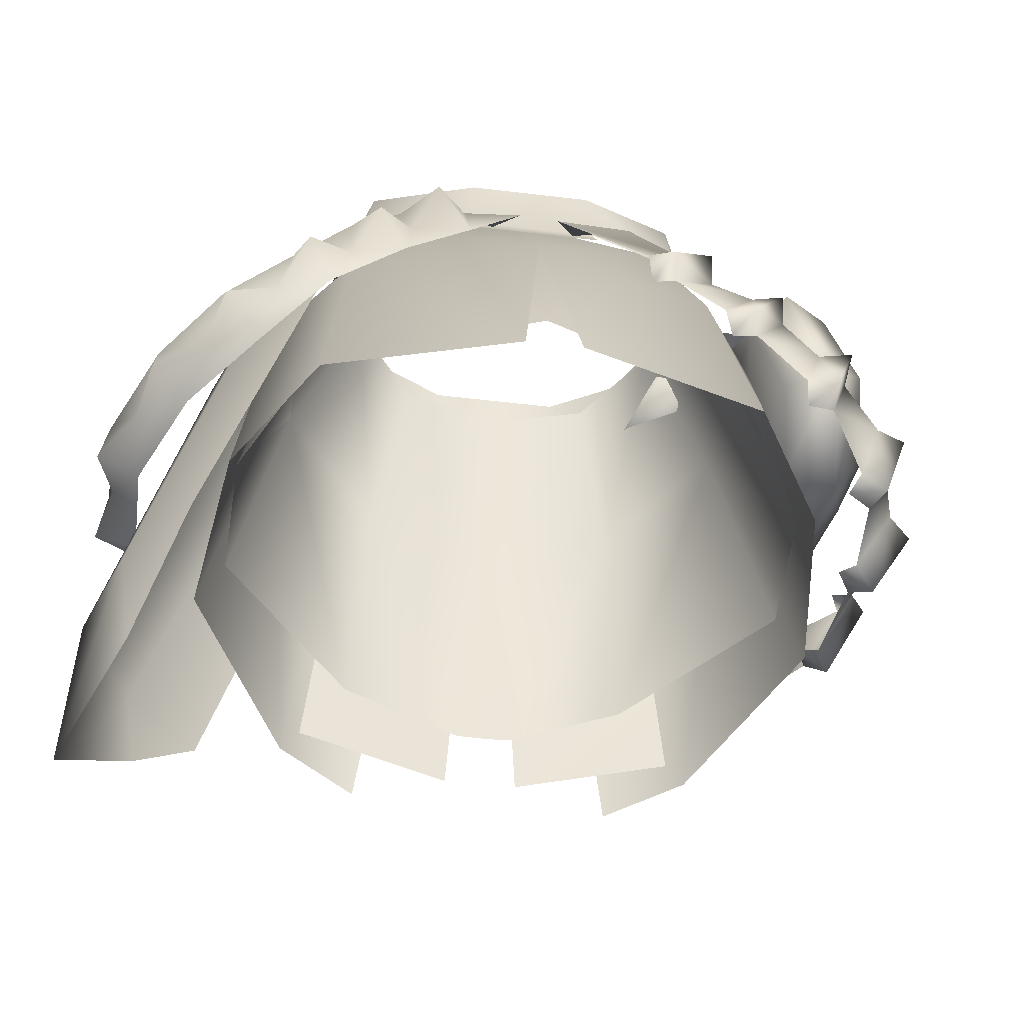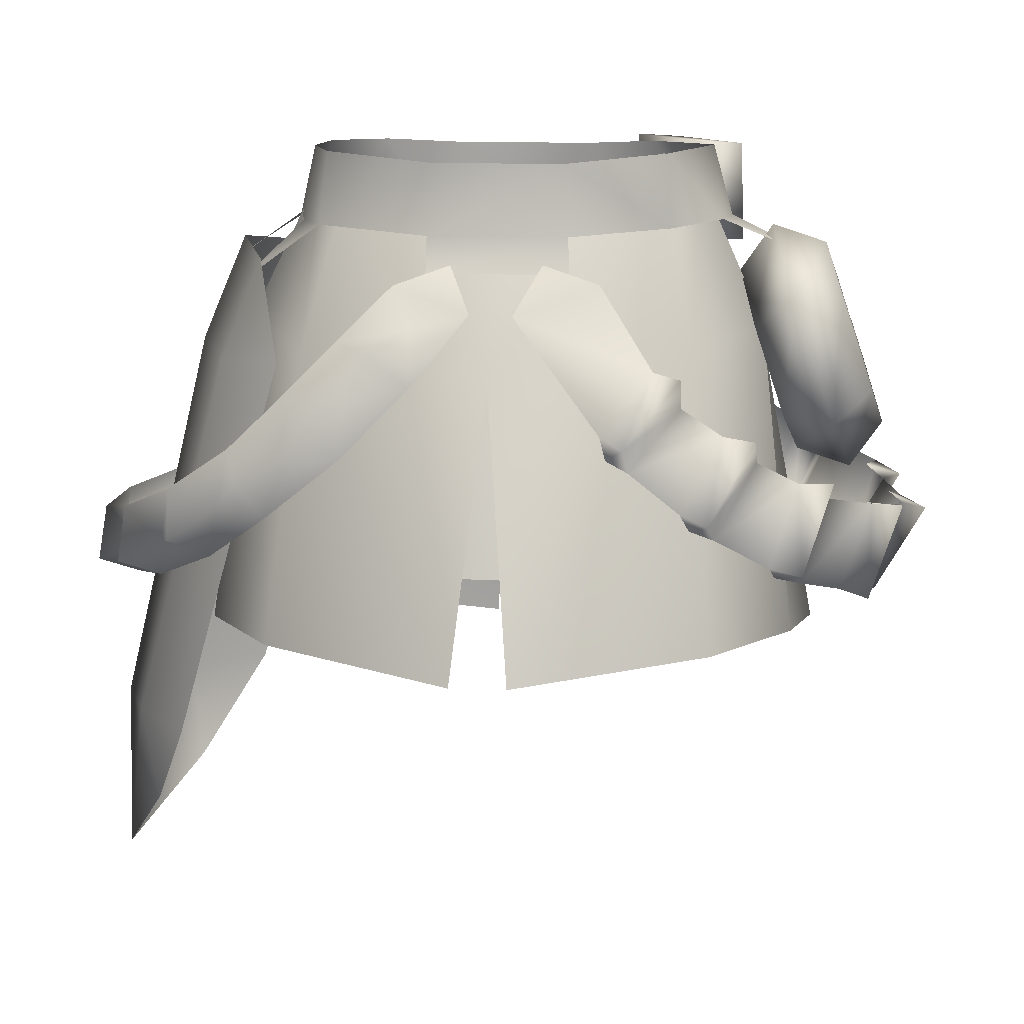
<metadata>
{"format":"obj","ext":"obj","renderer":"f3d","projection":"perspective","resolution":1024,"background":"white","views":[{"elev":-47.2,"azim":172.2,"up":"+Y"},{"elev":12.5,"azim":-174.3,"up":"+Y"}]}
</metadata>
<code>
g mesh00
v 0 -3.637 -16.56
v -14.83 -2.219 -11.36
v -11.45 11.05 -6.12
v 16.6 -23.35 -18.16
v 2.131 -24.72 -23.48
v 14.83 -2.219 -11.36
v 0 -3.637 -16.56
v -16.6 -23.35 -18.16
v -14.83 -2.219 -11.36
v -2.131 -24.72 -23.48
v 0 -3.637 -16.56
v 0 10.45 -8.255
v 0 -3.637 -16.56
v 11.45 11.05 -6.12
v 14.83 -2.219 -11.36
f 1 2 3
f 4 5 6
f 6 5 7
f 8 9 10
f 10 9 11
f 3 12 13
f 13 12 14
f 13 14 15
v -11.45 11.05 -6.12
v -14.83 -2.219 -11.36
v -14.71 10.92 -0.4191
v -20.06 -0.6349 -3.171
v -16.61 -30.05 16.76
v -13.59 -5.367 15.22
v -19.61 -0.571 7.141
v -7.887 8.954 11.57
v -13.8 10.79 5.281
v -13.59 -5.367 15.22
v -19.61 -0.571 7.141
v -13.8 10.79 5.281
v -20.06 -0.6349 -3.171
v -14.71 10.92 -0.4191
v -13.59 -5.367 15.22
v -7.328 -7.613 17.42
v -7.887 8.954 11.57
v -5.92 8.628 12.61
v -1.594 -8.489 16.97
v -13.07 -6.069 15.07
v -2.916 -29.97 19.02
v -15.16 -28.32 16.61
v 0 7.653 12.45
v -6.773 8.303 11.82
v -1.594 -8.489 16.97
v -13.07 -6.069 15.07
v -16.61 -30.05 16.76
v -10.4 -31.41 20.05
v -13.59 -5.367 15.22
v -7.328 -7.613 17.42
v -14.83 -2.219 -11.36
v -16.6 -23.35 -18.16
v -20.06 -0.6349 -3.171
v -22.66 -23.86 -8.246
v -24.51 -25.95 4.785
f 16 17 18
f 18 17 19
f 20 21 22
f 23 24 25
f 25 24 26
f 26 27 28
f 28 27 29
f 30 31 32
f 32 31 33
f 34 35 36
f 36 35 37
f 38 39 40
f 40 39 41
f 42 43 44
f 44 43 45
f 46 47 48
f 48 47 49
f 48 49 22
f 22 49 50
f 22 50 20
v 11.45 11.05 -6.12
v 14.71 10.92 -0.4191
v 14.83 -2.219 -11.36
v 20.06 -0.6349 -3.171
v 19.61 -0.571 7.141
v 13.59 -5.367 15.22
v 16.61 -30.05 16.76
v 7.887 8.954 11.57
v 13.59 -5.367 15.22
v 13.8 10.79 5.281
v 19.61 -0.571 7.141
v 20.06 -0.6349 -3.171
v 13.8 10.79 5.281
v 14.71 10.92 -0.4191
v 13.59 -5.367 15.22
v 7.887 8.954 11.57
v 7.328 -7.613 17.29
v 5.92 8.628 12.61
v 1.594 -8.489 16.97
v 2.916 -29.97 19.02
v 13.07 -6.069 15.07
v 15.16 -28.32 16.61
v 0 7.653 12.45
v 1.594 -8.489 16.97
v 6.773 8.303 11.82
v 13.07 -6.069 15.07
v 16.61 -30.05 16.76
v 13.59 -5.367 15.22
v 10.4 -31.41 20.05
v 7.328 -7.613 17.29
v 24.51 -25.95 4.785
v 22.66 -23.86 -8.246
v 20.06 -0.6349 -3.171
v 16.6 -23.35 -18.16
v 14.83 -2.219 -11.36
f 51 52 53
f 53 52 54
f 55 56 57
f 58 59 60
f 60 59 61
f 61 62 63
f 63 62 64
f 65 66 67
f 67 66 68
f 69 70 71
f 71 70 72
f 73 74 75
f 75 74 76
f 77 78 79
f 79 78 80
f 57 81 55
f 55 81 82
f 55 82 83
f 83 82 84
f 83 84 85
v 32.62 -46.54 1.409
v 32.32 -32.96 1.836
v 28.71 -33.15 8.87
v 21.83 -3.456 -6.782
v 24.81 -32.53 -11.48
v 16.72 -3.162 -10.99
v 27.59 -40.58 7.749
v 18.46 4.397 -7.509
v 25.25 -3.17 2.393
v 29.56 -32.68 -5.57
v 28.34 -40.16 -5.077
v 21.72 5.13 2.457
v 17.31 3.761 11.9
v 20.78 -4.039 11.07
v 15.2 -4.002 14.66
v 23.3 -33.36 14.18
f 86 87 88
f 89 90 91
f 88 92 86
f 91 93 89
f 89 93 94
f 87 86 95
f 95 86 96
f 95 96 90
f 93 97 94
f 94 97 98
f 94 98 99
f 99 98 100
f 99 100 101
f 90 89 95
f 95 89 94
f 95 94 87
f 87 94 99
f 87 99 88
f 88 99 101
f 88 101 92
v 13.79 7.096 -8.028
v 13.12 12.62 -7.562
v 15.57 7.116 -4.433
v 15.17 12.64 -1.359
v 15.57 7.116 -4.433
v 15.17 12.64 -1.359
v 16.84 7.151 1.198
v 14.83 12.66 4.384
v 16.47 7.258 4.157
v 15.57 7.116 -4.433
v 19.23 3.633 -4.725
v 13.79 7.096 -8.028
v 18.6 3.62 -7.271
v 16.47 7.258 4.157
v 21.32 4.132 3.539
v 16.84 7.151 1.198
v 21.16 4.082 0.6784
v 11.95 6.855 10.73
v 17.37 3.399 11.6
v 13.91 7.005 8.412
v 18.69 3.5 9.267
f 102 103 104
f 104 103 105
f 106 107 108
f 108 107 109
f 108 109 110
f 111 112 113
f 113 112 114
f 115 116 117
f 117 116 118
f 119 120 121
f 121 120 122
v -16.82 7.151 -1.321
v -21.31 5.502 -2.954
v -17.46 7.259 1.675
v -21.27 5.551 -0.08917
f 123 124 125
f 125 124 126
v -12.69 12.61 -7.558
v -16.82 7.151 -1.321
v -15.95 12.69 1.723
v -17.46 7.259 1.675
v -5.83 6.602 14.05
v -5.475 12 13.13
v -8.013 6.732 12.97
v -10.89 12.38 10.43
v -15.25 6.864 6.472
v 11.95 6.855 10.73
v 11.21 12.42 10.43
v 8.109 6.728 12.97
v 5.049 12 13.13
v 5.507 6.602 14.05
v 5.143 6.605 -10.84
v 5.054 3.964 -12.28
v -5.453 6.605 -10.84
v -5.683 3.964 -12.28
v -9.11 5.139 13.16
v -14.66 5.073 4.276
v -9.539 12.78 13.16
v -14.9 12.72 4.796
v -14.9 12.72 4.796
v -14.66 5.073 4.276
v -18.08 12.45 7.052
v -18.33 4.725 6.987
v -12.8 12.51 14.75
v -12.99 4.787 15
v -9.539 12.78 13.16
v -9.11 5.139 13.16
v -9.539 12.78 13.16
v -14.9 12.72 4.796
v -18.08 12.45 7.052
v -5.453 6.605 -10.84
v -5.118 12 -10.61
v 5.143 6.605 -10.84
v 4.717 12 -10.61
v -16.82 7.151 -1.321
v -13.04 7.066 -8.023
v -5.118 12 -10.61
v -5.453 6.605 -10.84
v 5.143 6.605 -10.84
v 4.717 12 -10.61
v 13.79 7.096 -8.028
v 13.12 12.62 -7.562
v -10.89 12.38 10.43
v -15.95 12.69 1.723
v -15.25 6.864 6.472
v -17.46 7.259 1.675
v -5.83 6.602 14.05
v 5.507 6.602 14.05
v -5.475 12 13.13
v 5.049 12 13.13
v -8.013 6.732 12.97
v -8.326 4.96 13.39
v -5.83 6.602 14.05
v -5.883 4.894 14.23
v 5.507 6.602 14.05
v 5.67 4.893 14.23
v 8.109 6.728 12.97
v 8.348 4.957 13.39
v 16.47 7.258 4.157
v 14.83 12.66 4.384
v 13.91 7.005 8.412
v 11.21 12.42 10.43
v 11.95 6.855 10.73
v -9.11 5.139 13.16
v -12.99 4.787 15
v -14.66 5.073 4.276
v -18.33 4.725 6.987
v -18.33 4.725 6.987
v -12.99 4.787 15
v -12.8 12.51 14.75
f 127 128 129
f 129 128 130
f 131 132 133
f 133 132 134
f 133 134 135
f 136 137 138
f 138 137 139
f 138 139 140
f 141 142 143
f 143 142 144
f 145 146 147
f 147 146 148
f 149 150 151
f 151 150 152
f 153 154 155
f 155 154 156
f 157 158 159
f 160 161 162
f 162 161 163
f 164 127 165
f 165 127 166
f 165 166 167
f 168 169 170
f 170 169 171
f 172 173 174
f 174 173 175
f 176 177 178
f 178 177 179
f 180 181 182
f 182 181 183
f 184 185 186
f 186 185 187
f 188 189 190
f 190 189 191
f 190 191 192
f 193 194 195
f 195 194 196
f 197 198 159
f 159 198 199
f 159 199 157
v -16.9 -9.445 20.84
v -17.5 -9.337 23.04
v -15.58 -8.975 22.19
v -24.17 -12.44 15.57
v -26.09 -12.11 17.94
v -23.61 -11.86 17.31
v -28.9 -14.03 8.922
v -31.72 -14.94 9.643
v -29.78 -14.05 10.77
v -30.3 -14.43 0.06242
v -33.22 -15.72 0.06242
v -31.33 -15.02 1.603
v -27.91 -13.73 -7.383
v -30.88 -13.73 -8.535
v -29.72 -14.26 -6.501
v -23.19 -12.1 -12.59
v -25.45 -10.87 -14.65
v -25.15 -12.43 -12.64
v -17.94 -8.734 -15.03
v -19.62 -7.467 -17.01
v -19.75 -9.232 -15.63
v -7.202 -12.37 21.15
v -7.315 -12.53 23.75
v -8.842 -13.05 22.12
v -1.757 1.288 -15.69
v -8.019 3.474 -13.95
v -3.66 4.63 -11.95
v -15.32 -15.72 23.65
v -13.42 -15.13 22.63
v -15.58 -8.975 22.19
v -23.19 -19.11 18.94
v -20.97 -18.25 18.23
v -23.61 -11.86 17.31
v -28.08 -21.66 10.56
v -26.45 -20.18 11.6
v -29.78 -14.05 10.77
v -29.38 -22.43 0.06242
v -27.82 -21.15 1.603
v -31.33 -15.02 1.603
v -28.46 -20.86 -9.435
v -27.51 -20.78 -7.323
v -29.72 -14.26 -6.501
v -16.3 -13.26 -19.96
v -16.73 -14.52 -18.32
v -19.75 -9.232 -15.63
v -16.46 -16.12 21.92
v -14.73 -15.6 21.27
v -15.32 -15.72 23.65
v -13.42 -15.13 22.63
v -18.62 -9.961 21.49
v -23.4 -19.38 16.6
v -21.53 -18.83 16.48
v -23.19 -19.11 18.94
v -20.97 -18.25 18.23
v -26.04 -12.99 15.69
v -26.96 -21.15 8.605
v -25.57 -20.15 9.754
v -28.08 -21.66 10.56
v -26.45 -20.18 11.6
v -30.29 -15.02 7.773
v -27.82 -21.15 -1.477
v -26.79 -20.56 0.06242
v -29.38 -22.43 0.06242
v -27.82 -21.15 1.603
v -31.33 -15.02 -1.477
v -26.32 -19.97 -10.15
v -25.7 -20.25 -8.204
v -28.46 -20.86 -9.435
v -27.51 -20.78 -7.323
v -28.54 -13.45 -9.325
v -20.84 -17 -16.49
v -21.2 -18.07 -14.86
v -23.26 -17.41 -17.13
v -23.16 -18.4 -14.91
v -22.84 -11.03 -14.22
v -14.24 -12.51 -18.96
v -14.92 -14.02 -17.72
v -16.3 -13.26 -19.96
v -16.73 -14.52 -18.32
v -17.27 -7.228 -16.28
v -12.1 -2.618 -16.07
v -14.15 -3.011 -17.01
v -12.47 -4.572 -15.01
v -14.18 -5.285 -15.89
v -8.394 -6.862 -19.19
v -8.773 -8.815 -18.14
v -10.09 -7.663 -20.43
v -10.47 -9.529 -19.01
v -5.814 -11.8 22.45
v -8.556 -5.687 22.27
v -9.944 -6.262 20.97
v -10.13 -6.191 23.41
v -11.58 -6.937 21.93
v -14.24 -12.51 -18.96
v -17.27 -7.228 -16.28
v -10.47 -9.529 -19.01
v -14.18 -5.285 -15.89
v -20.84 -17 -16.49
v -22.84 -11.03 -14.22
v -16.73 -14.52 -18.32
v -19.75 -9.232 -15.63
v -19.62 -7.467 -17.01
v -17.27 -7.228 -16.28
v -14.24 -12.51 -18.96
v -27.82 -21.15 -1.477
v -31.33 -15.02 -1.477
v -27.51 -20.78 -7.323
v -29.72 -14.26 -6.501
v -26.96 -21.15 8.605
v -30.29 -15.02 7.773
v -27.82 -21.15 1.603
v -31.33 -15.02 1.603
v -33.22 -15.72 0.06242
v -31.33 -15.02 -1.477
v -27.82 -21.15 -1.477
v -23.4 -19.38 16.6
v -26.04 -12.99 15.69
v -26.45 -20.18 11.6
v -29.78 -14.05 10.77
v -16.46 -16.12 21.92
v -18.62 -9.961 21.49
v -20.97 -18.25 18.23
v -23.61 -11.86 17.31
v -26.09 -12.11 17.94
v -26.04 -12.99 15.69
v -23.4 -19.38 16.6
v -8.842 -13.05 22.12
v -11.58 -6.937 21.93
v -13.42 -15.13 22.63
v -15.58 -8.975 22.19
v -11.58 -6.937 21.93
v -8.842 -13.05 22.12
v -7.315 -12.53 23.75
v -30.88 -13.73 -8.535
v -28.54 -13.45 -9.325
v -26.32 -19.97 -10.15
v -10.47 -9.529 -19.01
v -14.18 -5.285 -15.89
v -10.09 -7.663 -20.43
v -14.15 -3.011 -17.01
v -12.1 -2.618 -16.07
v -17.5 -9.337 23.04
v -18.62 -9.961 21.49
v -16.46 -16.12 21.92
v -8.019 3.474 -13.95
v -1.757 1.288 -15.69
v -8.394 -6.862 -19.19
v -22.84 -11.03 -14.22
v -20.84 -17 -16.49
v -23.26 -17.41 -17.13
v -2.179 -1.112 16.12
v 2.418 -5.83 17.69
v 3.465 5.019 15.33
v 8.911 1.626 16.28
v 7.148 5.183 13.95
v -31.72 -14.94 9.643
v -30.29 -15.02 7.773
v -26.96 -21.15 8.605
v -26.32 -19.97 -10.15
v -28.54 -13.45 -9.325
v -23.16 -18.4 -14.91
v -25.15 -12.43 -12.64
v -25.45 -10.87 -14.65
v 2.418 -5.83 17.69
v -2.179 -1.112 16.12
v -5.814 -11.8 22.45
v -8.556 -5.687 22.27
v -10.13 -6.191 23.41
f 200 201 202
f 203 204 205
f 206 207 208
f 209 210 211
f 212 213 214
f 215 216 217
f 218 219 220
f 221 222 223
f 224 225 226
f 227 228 229
f 230 231 232
f 233 234 235
f 236 237 238
f 239 240 241
f 242 243 244
f 245 246 247
f 247 246 248
f 201 200 249
f 250 251 252
f 252 251 253
f 204 203 254
f 255 256 257
f 257 256 258
f 207 206 259
f 260 261 262
f 262 261 263
f 210 209 264
f 265 266 267
f 267 266 268
f 213 212 269
f 270 271 272
f 272 271 273
f 216 215 274
f 275 276 277
f 277 276 278
f 219 218 279
f 280 281 282
f 282 281 283
f 284 285 286
f 286 285 287
f 222 221 288
f 289 290 291
f 291 290 292
f 293 294 295
f 295 294 296
f 297 298 299
f 299 298 300
f 244 301 242
f 242 301 302
f 242 302 303
f 304 305 306
f 306 305 307
f 308 309 310
f 310 309 311
f 238 312 236
f 236 312 313
f 236 313 314
f 315 316 317
f 317 316 318
f 319 320 321
f 321 320 322
f 232 323 230
f 230 323 324
f 230 324 325
f 326 327 328
f 328 327 329
f 330 331 332
f 241 333 239
f 239 333 334
f 239 334 335
f 336 337 338
f 338 337 339
f 338 339 340
f 229 341 227
f 227 341 342
f 227 342 343
f 344 345 340
f 340 345 346
f 340 346 338
f 347 348 349
f 350 351 352
f 352 351 353
f 352 353 354
f 235 355 233
f 233 355 356
f 233 356 357
f 358 359 360
f 360 359 361
f 360 361 349
f 349 361 362
f 349 362 347
f 363 364 365
f 365 364 366
f 365 366 332
f 332 366 367
f 332 367 330
v -2.829 -0.3167 20.03
v -8.72 1.552 17.11
v -2.472 -4.897 21.27
v -0.8537 -1.629 23.13
v 1.22 -0.02983 20.18
v -2.829 -0.3167 20.03
v -2.472 -4.897 21.27
v 1.856 -4.446 21.41
v 1.856 -4.446 21.41
v -2.472 -4.897 21.27
v 3.532 -9.028 22.27
v 1.411 1.396 -15.77
v 3.227 4.572 -12.02
v 7.291 3.243 -13.93
v 5.269 -5.651 24.35
v 7.637 -8.498 21.72
v 6.946 -4.133 21
v 11.42 -10.1 24.13
v 14.31 -12.08 20.45
v 12.54 -7.948 20.79
v 18.34 -13.53 21.68
v 19.9 -15.55 17.66
v 18.51 -11.15 18.62
v 24.56 -17.4 17.77
v 25.33 -17.57 13.62
v 24.25 -13.77 15.43
v 29.31 -19.26 12.24
v 30.24 -18.8 7.517
v 29.09 -15.59 10.57
v 32.94 -20.42 4.383
v 31.7 -19.68 0.06242
v 32.34 -16.18 3.79
v 32.94 -20.42 -4.257
v 30.24 -18.8 -7.392
v 32.34 -16.18 -3.664
v 29.25 -18.68 -12.11
v 25.33 -16.65 -13.95
v 29.03 -14.66 -10.44
v 23.91 -15.48 -17.98
v 20.37 -13.28 -17.07
v 24.41 -12.19 -15.12
v 18.26 -10.55 -20.16
v 14.99 -9.414 -18.25
v 19.4 -8.715 -16.81
v 13.01 -6.546 -20.76
v 10.38 -4.894 -17.77
v 15.09 -4.595 -17.27
v 8.465 -1.169 -19.49
v 5.875 0.2457 -15.99
v 11.26 -0.686 -16.08
v 1.856 -4.446 21.41
v 3.532 -9.028 22.27
v 6.946 -4.133 21
v 1.22 -0.02983 20.18
v 7.637 -8.498 21.72
v 9.699 -13.35 21.88
v 14.31 -12.08 20.45
v 9.699 -13.35 21.88
v 15.82 -16.64 19.57
v 3.532 -9.028 22.27
v 9.699 -13.35 21.88
v 7.637 -8.498 21.72
v 12.54 -7.948 20.79
v 6.946 -4.133 21
v 14.31 -12.08 20.45
v 15.82 -16.64 19.57
v 19.9 -15.55 17.66
v 21.51 -19.25 15.43
v 15.82 -16.64 19.57
v 21.51 -19.25 15.43
v 19.9 -15.55 17.66
v 24.25 -13.77 15.43
v 18.51 -11.15 18.62
v 25.33 -17.57 13.62
v 26.36 -20.93 10.57
v 21.51 -19.25 15.43
v 26.36 -20.93 10.57
v 25.33 -17.57 13.62
v 29.09 -15.59 10.57
v 24.25 -13.77 15.43
v 30.24 -18.8 7.517
v 29.6 -21.52 3.79
v 31.7 -19.68 0.06242
v 29.6 -21.52 3.79
v 29.6 -21.52 -3.664
v 26.36 -20.93 10.57
v 29.6 -21.52 3.79
v 30.24 -18.8 7.517
v 32.34 -16.18 3.79
v 29.09 -15.59 10.57
v 29.6 -21.52 -3.664
v 30.24 -18.8 -7.392
v 26.3 -20.01 -10.44
v 25.33 -16.65 -13.95
v 26.3 -20.01 -10.44
v 21.3 -17.33 -15.12
v 29.6 -21.52 -3.664
v 26.3 -20.01 -10.44
v 30.24 -18.8 -7.392
v 29.03 -14.66 -10.44
v 32.34 -16.18 -3.664
v 25.33 -16.65 -13.95
v 21.3 -17.33 -15.12
v 20.37 -13.28 -17.07
v 21.3 -17.33 -15.12
v 16.44 -13.61 -18.54
v 19.4 -8.715 -16.81
v 24.41 -12.19 -15.12
v 20.37 -13.28 -17.07
v 16.44 -13.61 -18.54
v 14.99 -9.414 -18.25
v 16.44 -13.61 -18.54
v 10.78 -9.06 -18.98
v 14.99 -9.414 -18.25
v 10.78 -9.06 -18.98
v 10.38 -4.894 -17.77
v 10.78 -9.06 -18.98
v 5.646 -3.859 -17.59
v 10.38 -4.894 -17.77
v 5.646 -3.859 -17.59
v 5.646 -3.859 -17.59
v 1.411 1.396 -15.77
v 5.875 0.2457 -15.99
v 11.26 -0.686 -16.08
v 15.09 -4.595 -17.27
v 19.4 -8.715 -16.81
v 11.26 -0.686 -16.08
v 15.09 -4.595 -17.27
v 24.41 -12.19 -15.12
v 29.03 -14.66 -10.44
v -7.12 5.191 13.86
v -3.592 5.285 16.42
v 1.22 -0.02983 20.18
v 18.51 -11.15 18.62
v 14.31 -12.08 20.45
v 32.34 -16.18 -3.664
v 32.34 -16.18 3.79
f 368 369 370
f 371 372 373
f 373 374 371
f 371 374 375
f 371 375 372
f 376 377 378
f 379 380 381
f 382 383 384
f 385 386 387
f 388 389 390
f 391 392 393
f 394 395 396
f 397 398 399
f 400 401 402
f 403 404 405
f 406 407 408
f 409 410 411
f 412 413 414
f 415 416 417
f 384 418 382
f 382 418 419
f 382 419 383
f 376 420 421
f 387 422 385
f 385 422 423
f 385 423 386
f 424 425 426
f 427 428 429
f 429 430 431
f 390 432 388
f 388 432 433
f 388 433 389
f 393 434 391
f 391 434 435
f 391 435 392
f 436 437 438
f 438 439 440
f 396 441 394
f 394 441 442
f 394 442 395
f 443 444 445
f 445 446 447
f 399 448 397
f 397 448 449
f 397 449 398
f 450 451 452
f 453 454 455
f 455 456 457
f 402 398 400
f 400 398 458
f 400 458 401
f 405 459 403
f 403 459 460
f 403 460 404
f 461 462 463
f 464 465 466
f 466 467 468
f 408 469 406
f 406 469 470
f 406 470 407
f 471 472 473
f 474 475 471
f 411 476 409
f 409 476 477
f 409 477 410
f 478 479 480
f 414 481 412
f 412 481 482
f 412 482 413
f 483 484 485
f 417 486 415
f 415 486 487
f 415 487 416
f 488 489 490
f 490 489 381
f 490 381 491
f 492 493 478
f 494 495 483
f 496 497 461
f 498 369 499
f 499 369 368
f 499 368 500
f 501 430 502
f 503 504 450
v -25.9 -8.677 13.09
v -21.98 -7.907 12.35
v -20.82 -4.483 11.23
v -23.53 -1.653 10.8
v -27.39 -2.261 11.23
v -28.55 -5.686 12.35
v -25.9 -8.677 13.09
v -28.55 -5.686 12.35
v -29.18 -7.553 5.077
v -27.96 -3.93 5.077
v -24.77 5.477 -1.34
v -25.96 1.967 -7.757
v -25.96 1.967 5.077
v -23.79 -2.444 7.32
v -18.2 3.255 -1.34
v -20.66 6.819 -1.34
v -22.26 2.082 7.32
v -21.38 -6.15 5.077
v -22.61 -9.775 5.077
v -22.95 -10.78 -1.34
v -27.07 -12.13 -1.34
v -19.39 -0.2528 5.077
v -19.39 -0.2528 -7.757
v -22.26 2.082 -10
v -29.52 -8.562 -1.34
v -28.33 -5.052 -7.757
v -25.46 -7.39 -10
v -21.76 -7.274 -7.757
v -27.39 -2.261 11.23
v -23.53 -1.653 10.8
v -20.82 -4.483 11.23
v -21.98 -7.907 12.35
f 505 506 507
f 507 508 505
f 505 508 509
f 505 509 510
f 511 512 513
f 513 512 514
f 515 516 517
f 517 516 514
f 517 514 518
f 519 520 521
f 522 523 524
f 524 523 525
f 521 526 519
f 519 526 527
f 519 527 520
f 520 527 528
f 529 530 525
f 525 530 531
f 525 531 524
f 524 531 532
f 524 532 522
f 512 533 514
f 514 533 534
f 514 534 518
f 518 534 535
f 518 535 522
f 522 535 536
f 522 536 523
f 523 536 511
f 523 511 525
f 525 511 513
f 525 513 529
f 529 513 514
f 529 514 530
f 530 514 516
f 530 516 531
f 531 516 528
f 531 528 532
f 532 528 527
f 532 527 522
f 522 527 526
f 522 526 518
f 518 526 521
f 518 521 517
f 517 521 520
f 517 520 515
f 515 520 528
f 515 528 516
v 22.16 -20.65 -5.084
v 18.52 -0.8366 -2.819
v 18.47 -0.6406 6.976
v 14.24 -2.351 -10.49
v 16.73 -18.67 -15.01
v -0.02839 -17.46 -19.9
v -0.02231 -8.829 15.06
v -0.01825 7.653 11.97
v -7.887 8.954 10.99
v 10.93 11.11 -5.8
v 13.61 10.96 -0.2645
v -10.46 -4.328 14.32
v -11.37 -23.09 16.56
v -2.158 -26.23 17.56
v 18.52 -0.8366 -2.819
v 22.16 -20.65 -5.084
v -2.158 -26.23 17.56
v -0.02231 -8.829 15.06
v -10.46 -4.328 14.32
v -13.16 10.79 5.281
v 14.24 -2.351 -10.49
v 18.52 -0.8366 -2.819
v 13.12 10.81 5.27
v -0.03245 -26.53 17.28
v -0.02231 -8.829 15.06
v 2.165 -26.23 17.56
v 10.63 -4.328 14.32
v 11.69 -23.09 16.56
v 18.47 -0.6406 6.976
v 22.42 -21.77 4.845
v 22.16 -20.65 -5.084
v 7.849 8.954 10.99
v 10.63 -4.328 14.32
v 18.47 -0.6406 6.976
v 18.52 -0.8366 -2.819
v 10.93 11.11 -5.8
v -0.02231 -3.798 -15.31
v -13.59 -2.379 -10.49
v -16.73 -18.67 -15.01
v -18.18 -0.855 -2.789
v -22.19 -20.65 -5.033
v -18.52 -0.6505 7.036
v -22.47 -21.77 4.947
v -11.37 -23.09 16.56
v -18.52 -0.6505 7.036
v -18.18 -0.855 -2.789
v -13.56 10.92 -0.2586
v -13.59 -2.379 -10.49
v -10.8 11.05 -5.8
v -0.02231 -3.798 -15.31
v -0.01825 10.45 -7.795
f 537 538 539
f 540 541 542
f 543 544 545
f 540 546 547
f 548 549 550
f 551 552 541
f 553 554 555
f 555 554 545
f 555 545 556
f 541 557 558
f 558 557 547
f 558 547 559
f 550 560 561
f 561 560 562
f 561 562 563
f 563 562 564
f 563 564 565
f 565 564 566
f 565 566 567
f 544 543 568
f 568 543 569
f 568 569 559
f 559 569 570
f 559 570 571
f 572 540 573
f 573 540 542
f 573 542 574
f 574 542 575
f 574 575 576
f 576 575 577
f 576 577 578
f 578 577 579
f 578 579 580
f 549 548 581
f 581 548 556
f 581 556 582
f 582 556 583
f 582 583 584
f 584 583 585
f 584 585 586
f 586 585 587
f 586 587 546

</code>
